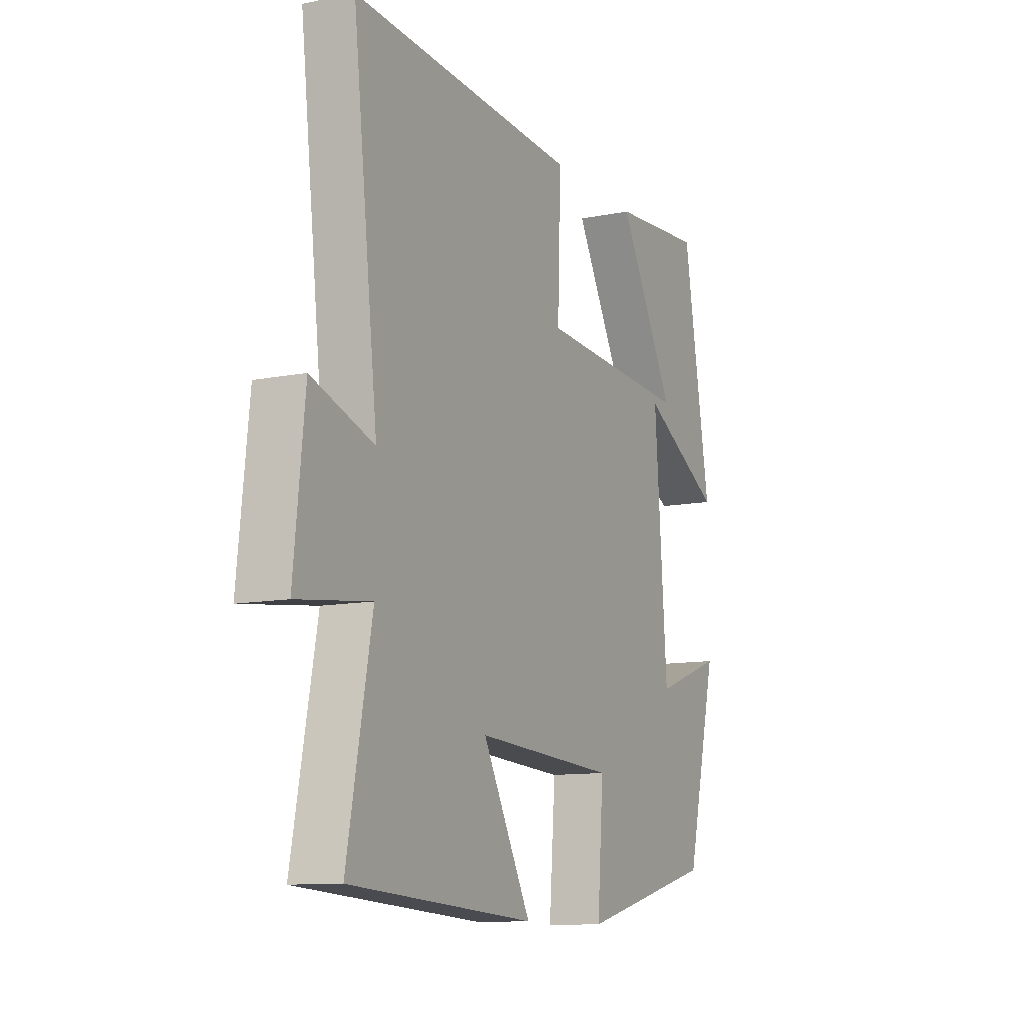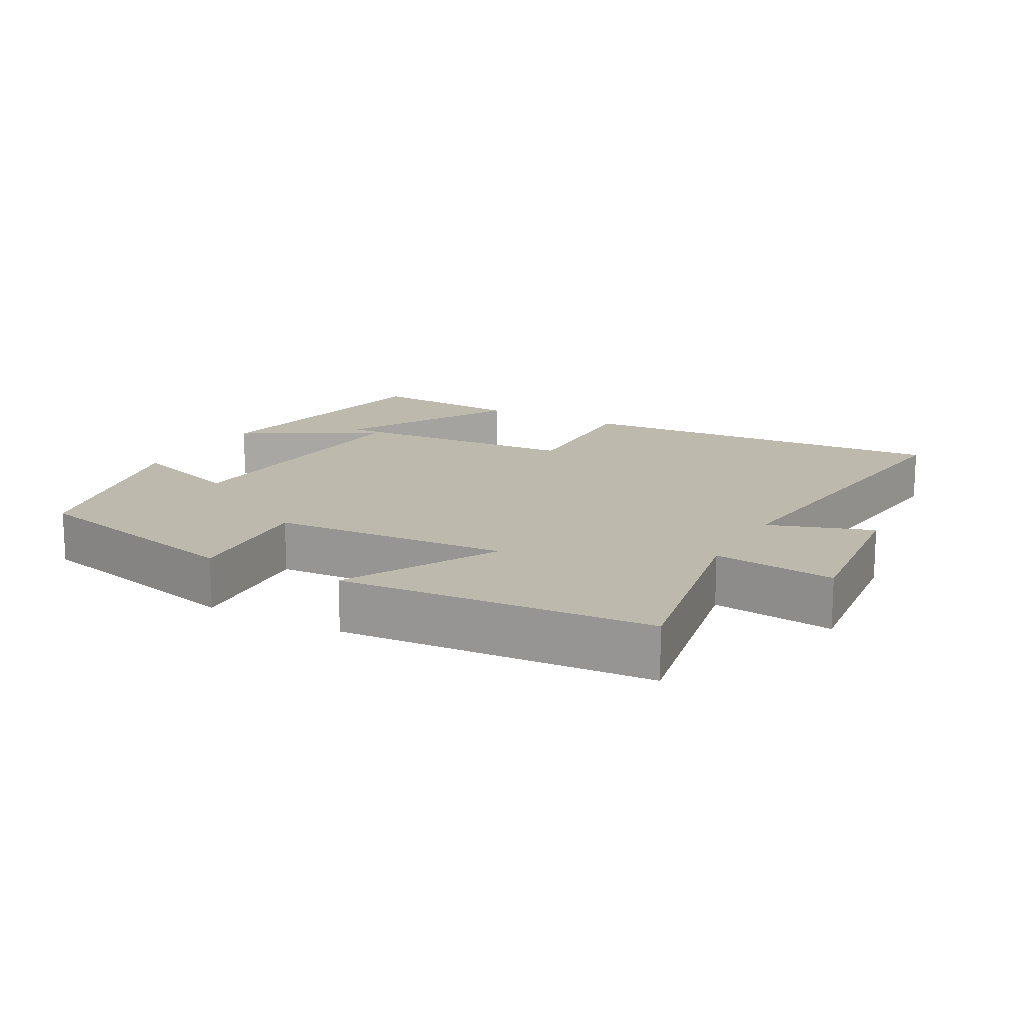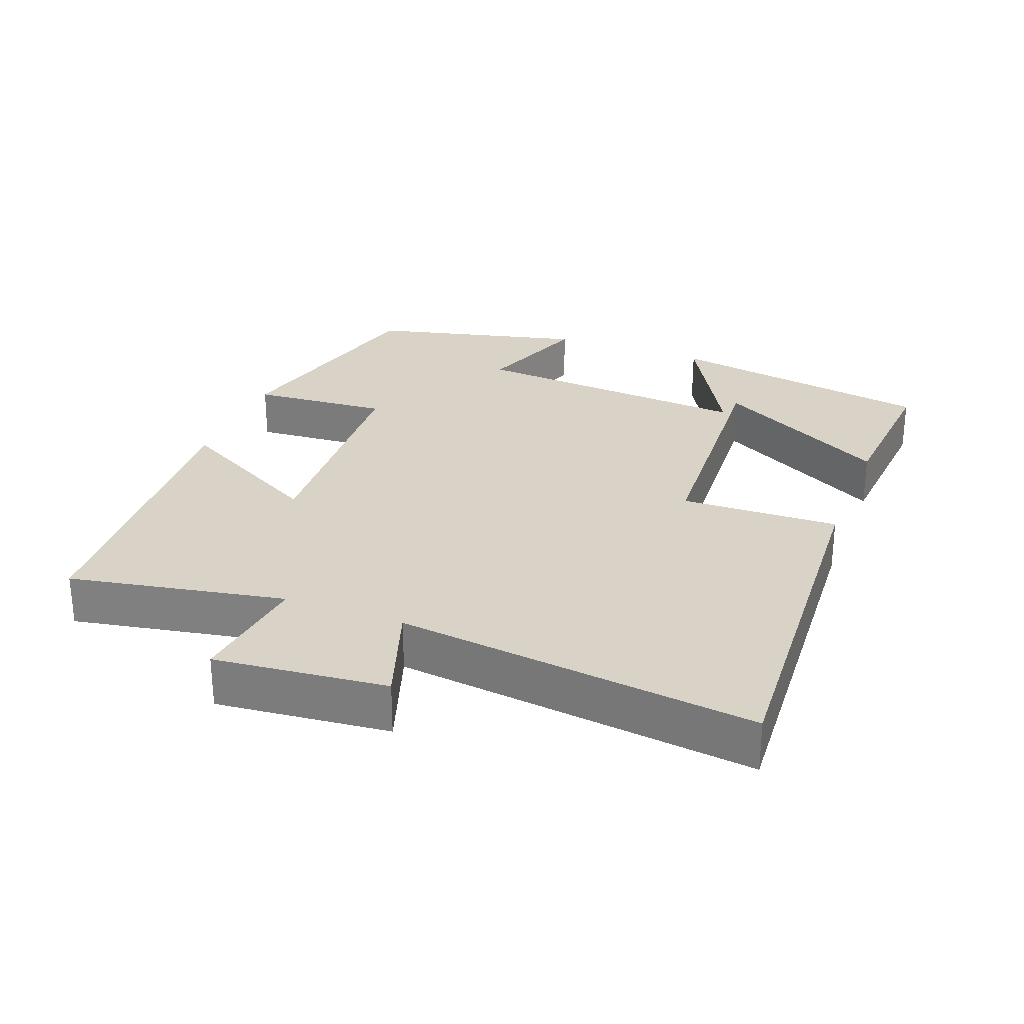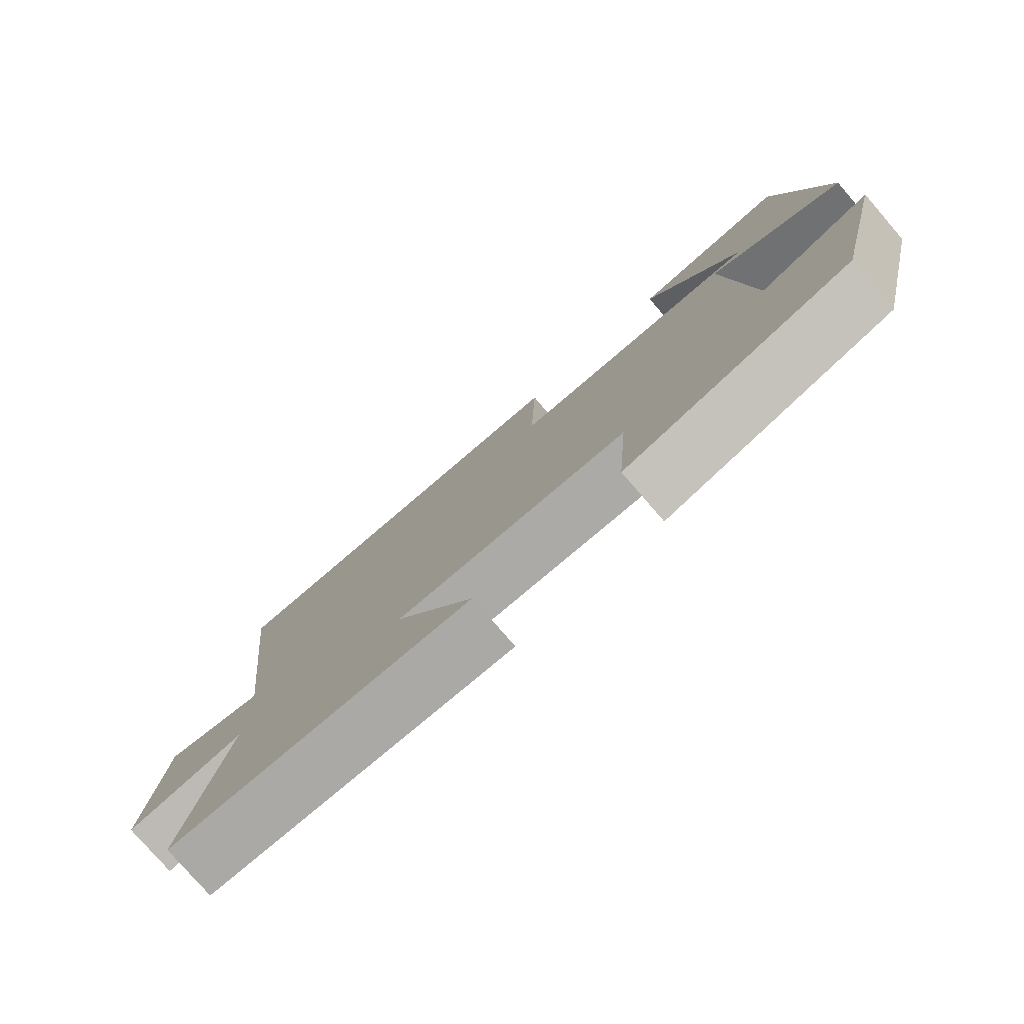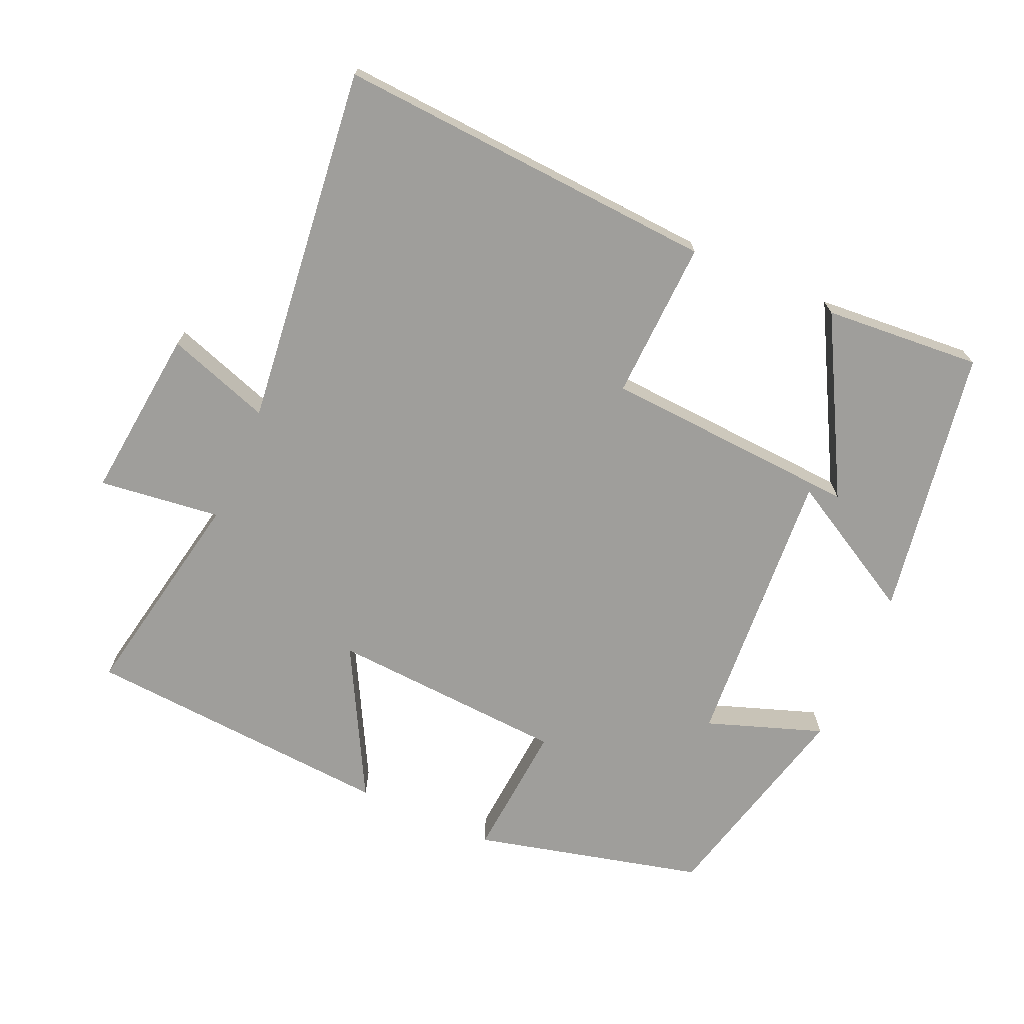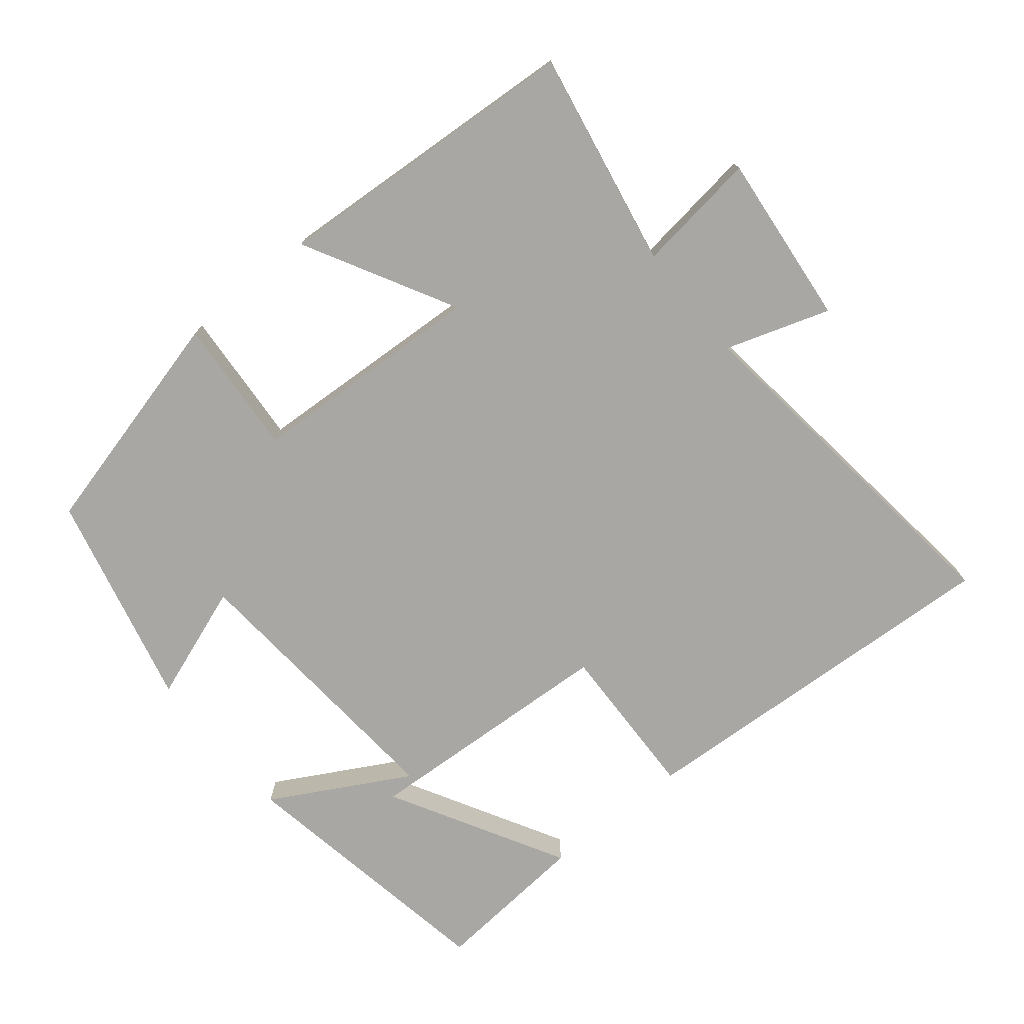
<metadata>
{"format":"obj","ext":"obj","renderer":"f3d","projection":"perspective","resolution":1024,"background":"white","views":[{"elev":-11.0,"azim":-63.6,"up":"+Z"},{"elev":15.3,"azim":-151.3,"up":"+Y"},{"elev":28.0,"azim":-68.9,"up":"+Y"},{"elev":-78.7,"azim":40.9,"up":"+Z"},{"elev":-70.8,"azim":-24.0,"up":"+Y"},{"elev":-74.6,"azim":-140.6,"up":"+Y"}]}
</metadata>
<code>
v 0.424 0.07 -0.418
v 0.095 0.07 -0.5
v 0.11 0.07 -0.303
v -0.23 0.07 -0.283
v -0.113 0.07 -0.5
v -0.559 0.07 -0.469
v -0.5 0.07 -0.159
v -0.675 0.07 -0.181
v -0.649 0.07 0.067
v -0.5 0.07 0.017
v -0.56 0.07 0.533
v -0.013 0.07 0.5
v -0.021 0.07 0.272
v 0.347 0.07 0.25
v 0.209 0.07 0.5
v 0.434 0.07 0.518
v 0.5 0.07 0.131
v 0.304 0.07 0.24
v 0.334 0.07 -0.168
v 0.5 0.07 -0.109
v 0.424 0 -0.418
v 0.095 0 -0.5
v 0.11 0 -0.303
v -0.23 0 -0.283
v -0.113 0 -0.5
v -0.559 0 -0.469
v -0.5 0 -0.159
v -0.675 0 -0.181
v -0.649 0 0.067
v -0.5 0 0.017
v -0.56 0 0.533
v -0.013 0 0.5
v -0.021 0 0.272
v 0.347 0 0.25
v 0.209 0 0.5
v 0.434 0 0.518
v 0.5 0 0.131
v 0.304 0 0.24
v 0.334 0 -0.168
v 0.5 0 -0.109
f 19 20 1 2
f 18 19 2 3
f 14 15 16 17
f 14 17 18
f 13 14 18
f 10 11 12 13
f 10 13 18 3
f 7 8 9 10
f 4 5 6 7
f 3 4 7 10
f 22 21 40 39
f 23 22 39 38
f 37 36 35 34
f 38 37 34
f 38 34 33
f 33 32 31 30
f 23 38 33 30
f 30 29 28 27
f 27 26 25 24
f 30 27 24 23
f 1 21 22 2
f 2 22 23 3
f 3 23 24 4
f 4 24 25 5
f 5 25 26 6
f 6 26 27 7
f 7 27 28 8
f 8 28 29 9
f 9 29 30 10
f 10 30 31 11
f 11 31 32 12
f 12 32 33 13
f 13 33 34 14
f 14 34 35 15
f 15 35 36 16
f 16 36 37 17
f 17 37 38 18
f 18 38 39 19
f 19 39 40 20
f 20 40 21 1

</code>
